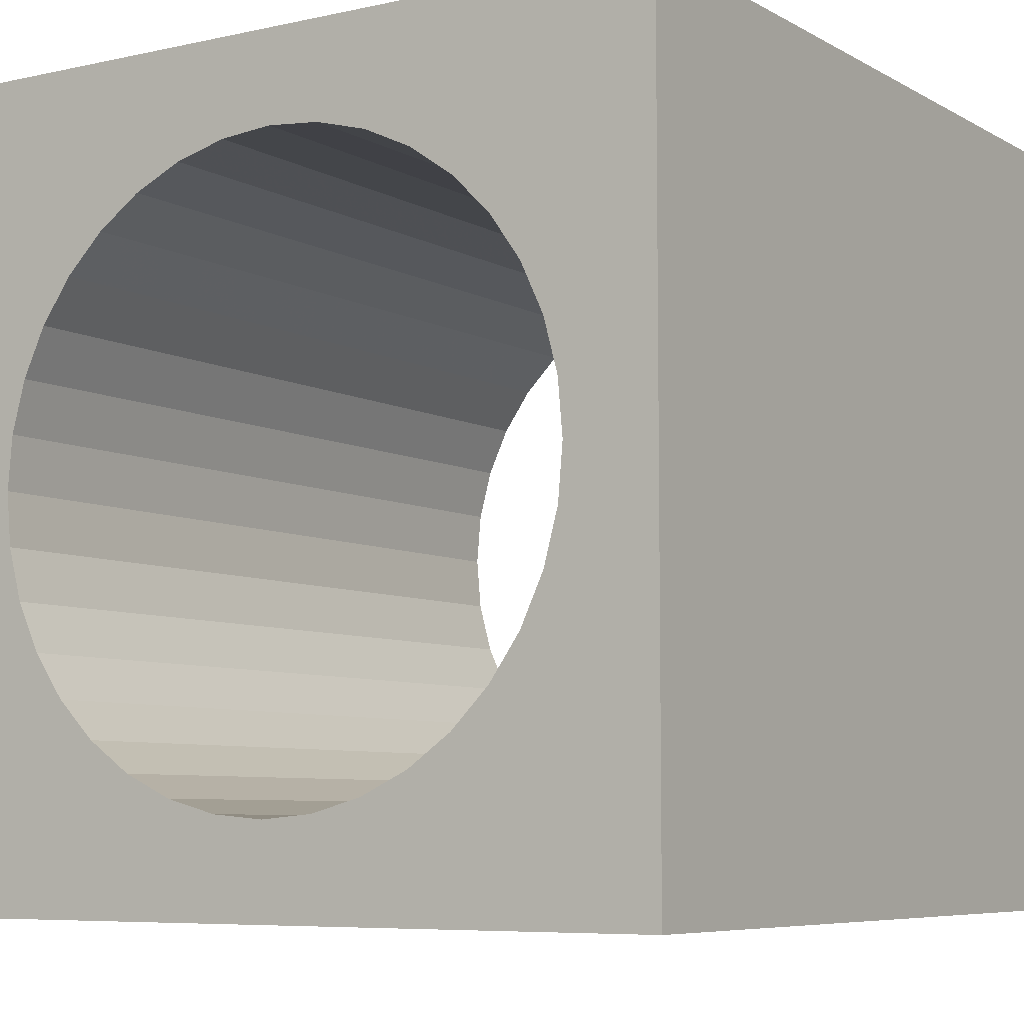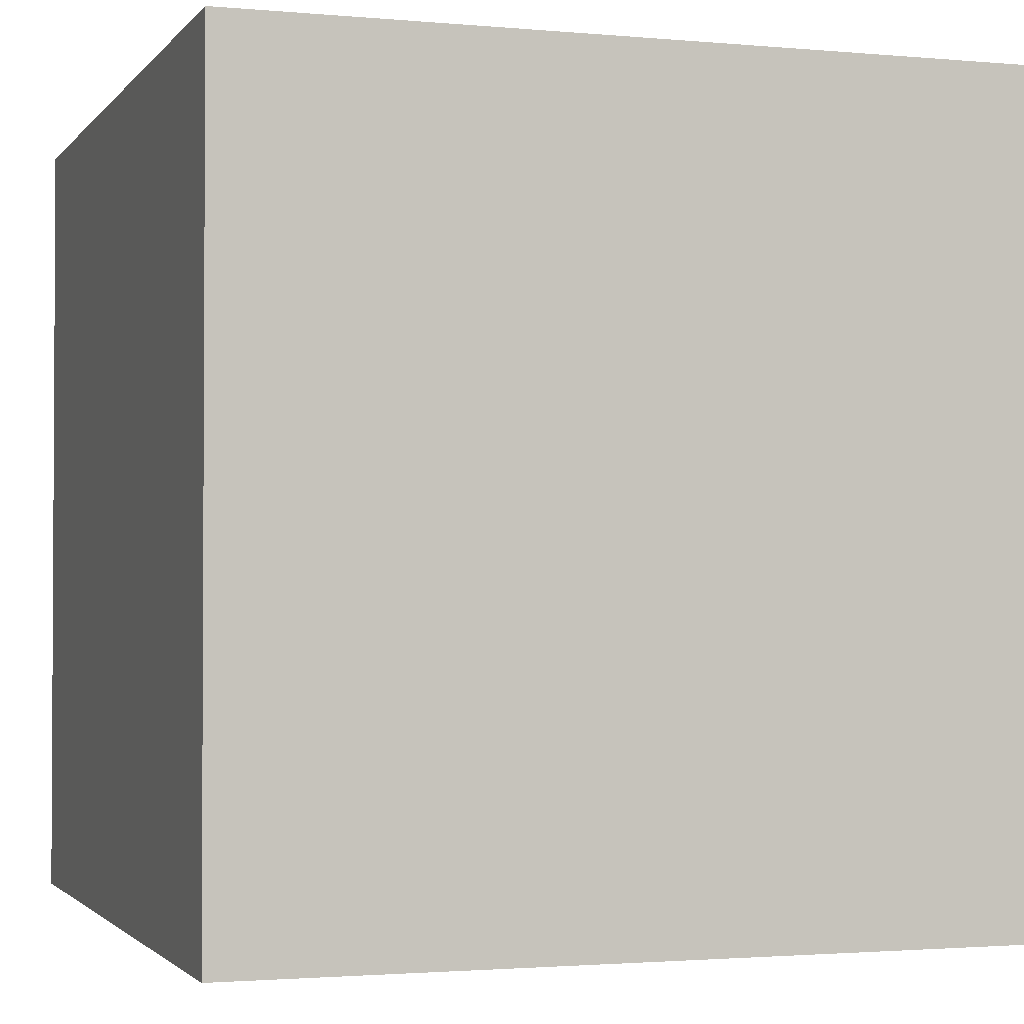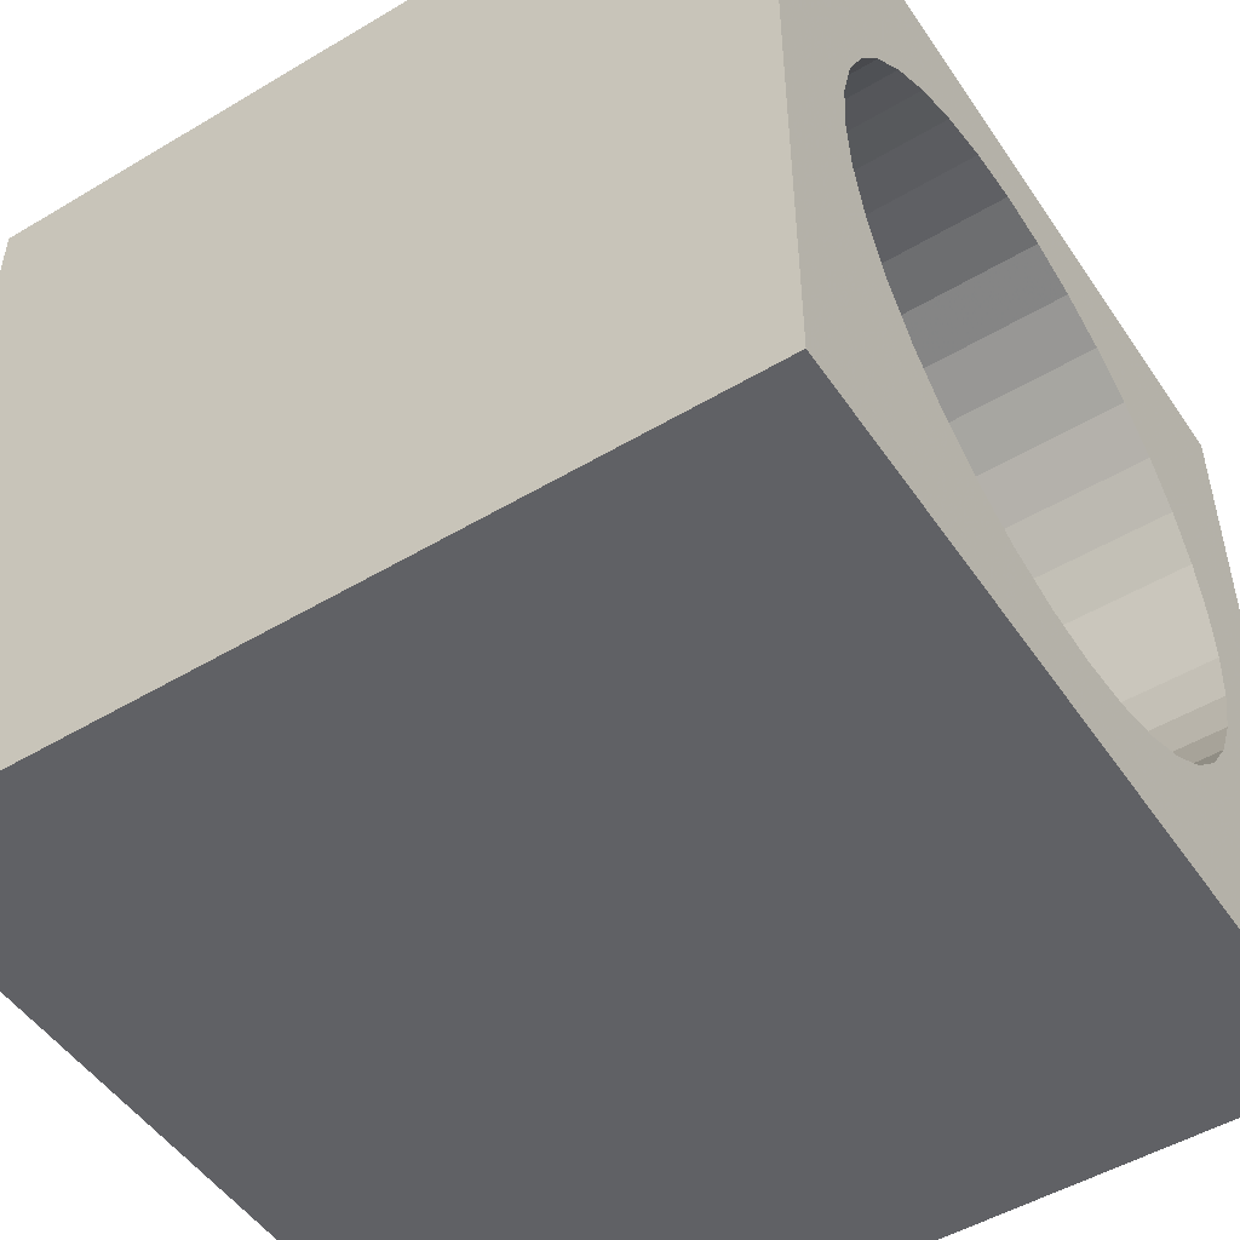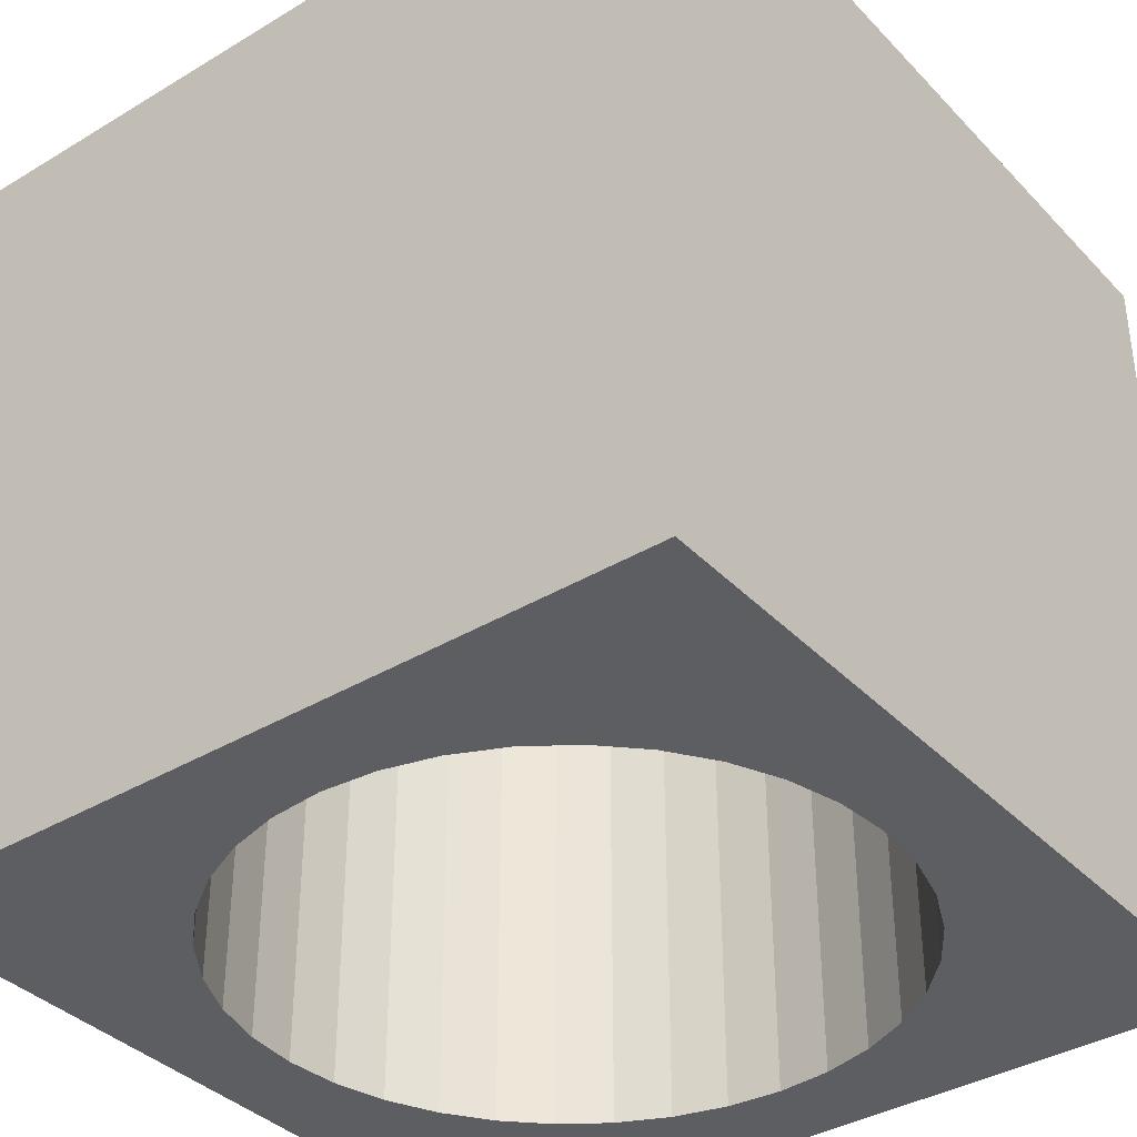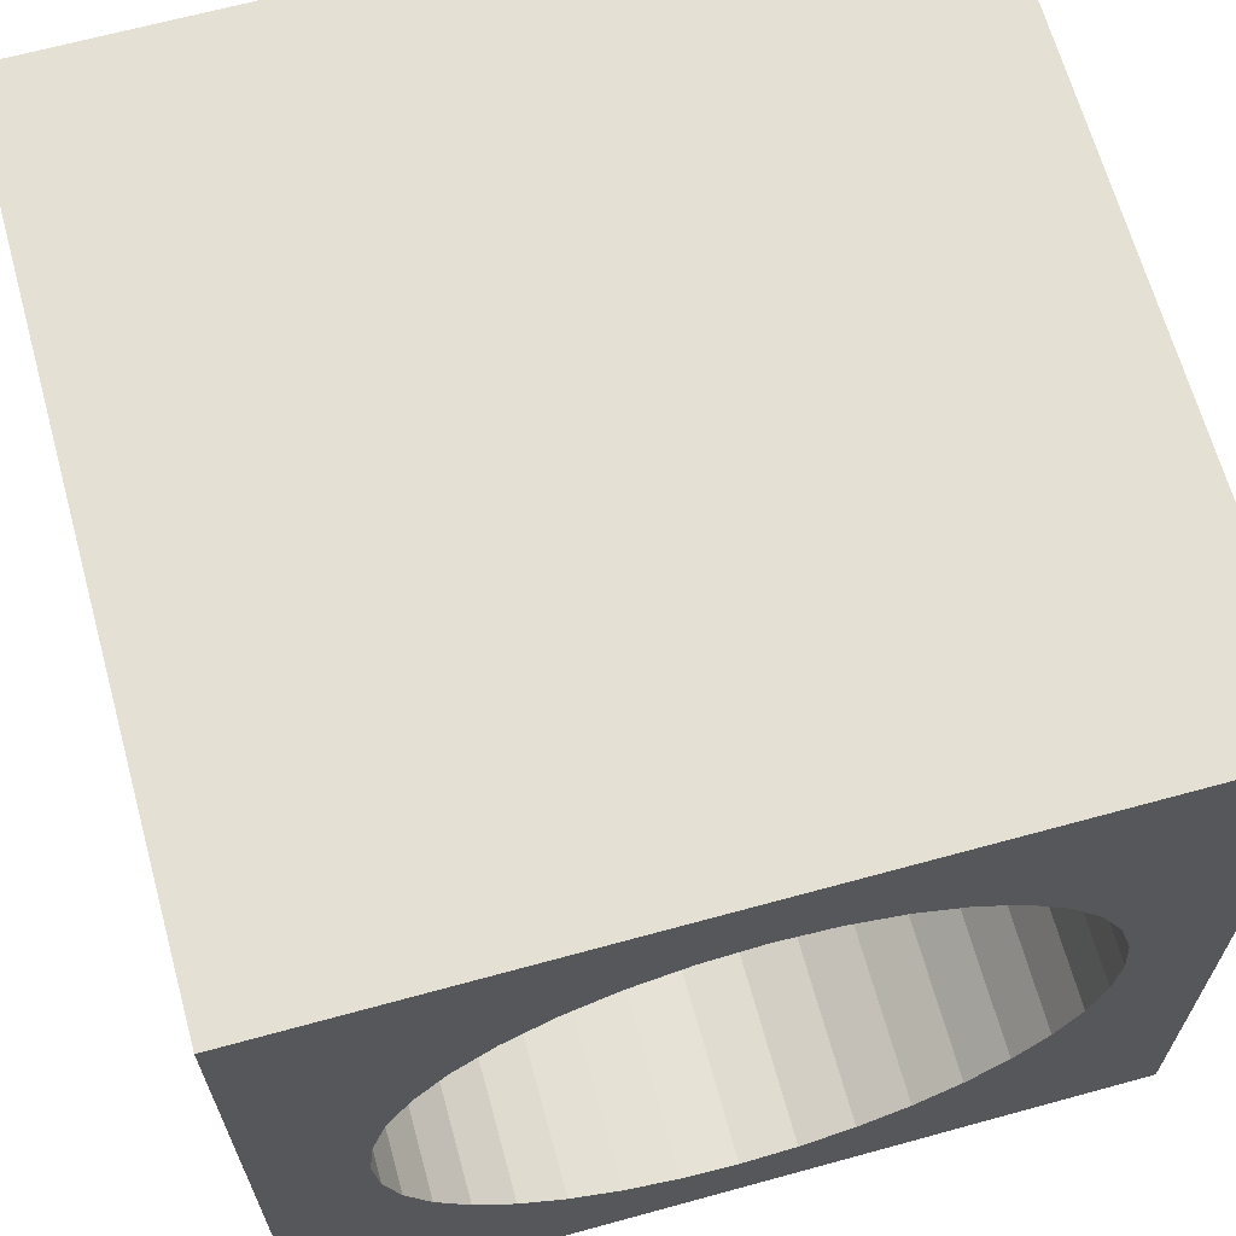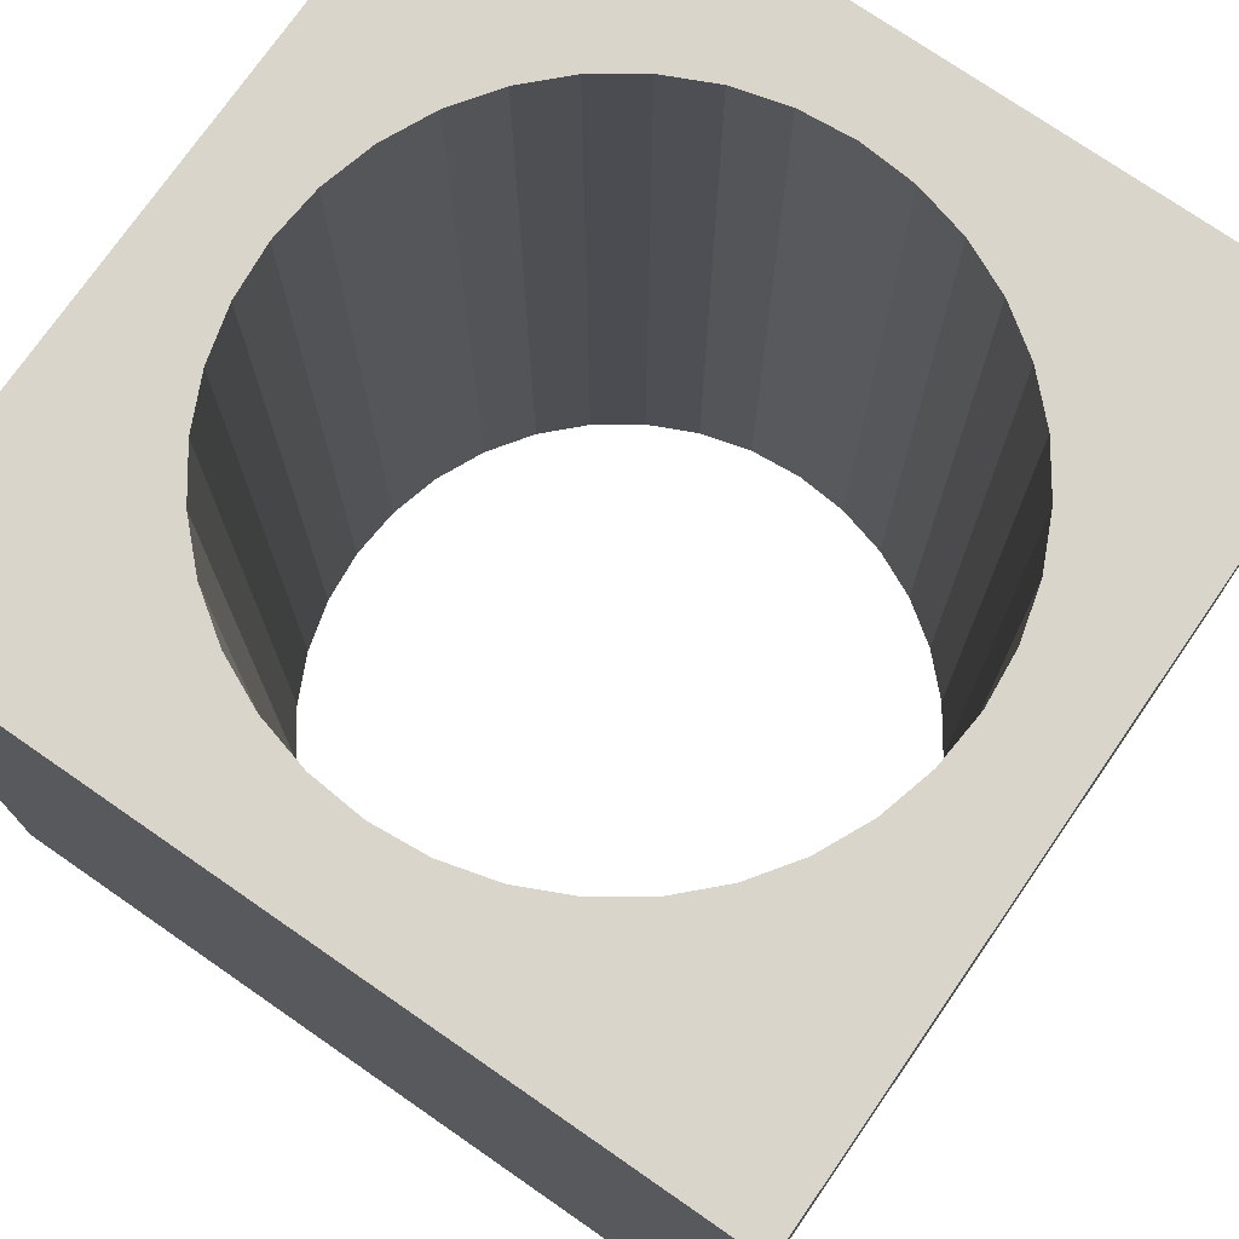
<metadata>
{"format":"obj","ext":"obj","renderer":"f3d","projection":"perspective","resolution":1024,"background":"white","views":[{"elev":-6.8,"azim":33.0,"up":"+Z"},{"elev":-1.9,"azim":-18.5,"up":"+Y"},{"elev":-50.3,"azim":-56.9,"up":"+Z"},{"elev":-37.3,"azim":-142.3,"up":"+Y"},{"elev":66.1,"azim":164.6,"up":"+Z"},{"elev":74.6,"azim":-55.3,"up":"+Y"}]}
</metadata>
<code>
g Boole Cube
v -100 -100 100
v -100 -60 100
v -100 -20 100
v -100 20 100
v -100 60 100
v -100 100 100
v -60 -100 100
v -60 -60 100
v -60 -20 100
v -60 20 100
v -60 60 100
v -60 100 100
v -20 -100 100
v -20 -60 100
v -20 -20 100
v -20 20 100
v -20 60 100
v -20 100 100
v 20 -100 100
v 20 -60 100
v 20 -20 100
v 20 20 100
v 20 60 100
v 20 100 100
v 60 -100 100
v 60 -60 100
v 60 -20 100
v 60 20 100
v 60 60 100
v 60 100 100
v 100 -100 100
v 100 -60 100
v 100 -20 100
v 100 20 100
v 100 60 100
v 100 100 100
v 100 -100 60
v 100 -60 60
v 100 -20 60
v 100 20 60
v 100 60 60
v 100 100 60
v 100 -100 20
v 100 -60 20
v 100 -20 20
v 100 20 20
v 100 60 20
v 100 100 20
v 100 -100 -20
v 100 -60 -20
v 100 -20 -20
v 100 20 -20
v 100 60 -20
v 100 100 -20
v 100 -100 -60
v 100 -60 -60
v 100 -20 -60
v 100 20 -60
v 100 60 -60
v 100 100 -60
v 100 -100 -100
v 100 -60 -100
v 100 -20 -100
v 100 20 -100
v 100 60 -100
v 100 100 -100
v 60 -100 -100
v 60 -60 -100
v 60 -20 -100
v 60 20 -100
v 60 60 -100
v 60 100 -100
v 20 -100 -100
v 20 -60 -100
v 20 -20 -100
v 20 20 -100
v 20 60 -100
v 20 100 -100
v -20 -100 -100
v -20 -60 -100
v -20 -20 -100
v -20 20 -100
v -20 60 -100
v -20 100 -100
v -60 -100 -100
v -60 -60 -100
v -60 -20 -100
v -60 20 -100
v -60 60 -100
v -60 100 -100
v -100 -100 -100
v -100 -60 -100
v -100 -20 -100
v -100 20 -100
v -100 60 -100
v -100 100 -100
v -100 -100 -60
v -100 -60 -60
v -100 -20 -60
v -100 20 -60
v -100 60 -60
v -100 100 -60
v -100 -100 -20
v -100 -60 -20
v -100 -20 -20
v -100 20 -20
v -100 60 -20
v -100 100 -20
v -100 -100 20
v -100 -60 20
v -100 -20 20
v -100 20 20
v -100 60 20
v -100 100 20
v -100 -100 60
v -100 -60 60
v -100 -20 60
v -100 20 60
v -100 60 60
v -100 100 60
v -60 100 60
v -60 100 -60
v 60 100 60
v 60 100 -60
v -60 -100 -60
v -60 -100 60
v 60 -100 -60
v 60 -100 60
v -48.61 100 60
v 20 -100 74.39
v 74.39 100 20
v -74.39 100 -20
v -20 100 74.39
v 48.61 -100 60
v 60 -100 48.61
v -48.61 100 -60
v -74.39 100 20
v -48.61 -100 -60
v -60 100 48.61
v 20 100 74.39
v 74.39 100 -20
v -60 100 -48.61
v 48.61 100 -60
v 48.61 100 60
v -20 -100 74.39
v 20 100 -74.39
v 60 100 48.61
v 74.39 -100 -20
v -48.61 -100 60
v 60 100 -48.61
v -74.39 -100 20
v -74.39 -100 -20
v -60 -100 48.61
v -20 -100 -74.39
v 74.39 -100 20
v -60 -100 -48.61
v -20 100 -74.39
v 48.61 -100 -60
v 60 -100 -48.61
v 20 -100 -74.39
v -13.43 100 76.15
v -77.32 100 0
v -66.96 100 38.66
v -76.15 100 -13.43
v -59.23 100 49.7
v 76.15 100 -13.43
v -38.66 100 66.96
v 13.43 100 76.15
v 49.7 100 59.23
v -72.66 100 26.45
v 59.23 100 49.7
v 77.32 100 0
v -49.7 100 -59.23
v 76.15 100 13.43
v 38.66 100 66.96
v 66.96 100 38.66
v -26.45 100 -72.66
v -38.66 100 -66.96
v -72.66 100 -26.45
v 0 100 77.32
v 0 100 -77.32
v 72.66 100 26.45
v -49.7 100 59.23
v 38.66 100 -66.96
v -66.96 100 -38.66
v 26.45 100 -72.66
v -26.45 -100 -72.66
v 13.43 100 -76.15
v -38.66 -100 -66.96
v 26.45 100 72.66
v -13.43 100 -76.15
v -59.23 100 -49.7
v 0 -100 -77.32
v 59.23 100 -49.7
v 49.7 100 -59.23
v -13.43 -100 -76.15
v 72.66 100 -26.45
v 66.96 100 -38.66
v 13.43 -100 -76.15
v -26.45 100 72.66
v -72.66 -100 -26.45
v -49.7 -100 -59.23
v -76.15 100 13.43
v -59.23 -100 -49.7
v 59.23 -100 -49.7
v 49.7 -100 -59.23
v 72.66 -100 -26.45
v 66.96 -100 -38.66
v -76.15 -100 -13.43
v -77.32 -100 0
v -76.15 -100 13.43
v 77.32 -100 0
v 76.15 -100 -13.43
v 38.66 -100 -66.96
v 26.45 -100 -72.66
v -72.66 -100 26.45
v -66.96 -100 -38.66
v -66.96 -100 38.66
v -59.23 -100 49.7
v -49.7 -100 59.23
v 49.7 -100 59.23
v 59.23 -100 49.7
v 66.96 -100 38.66
v 72.66 -100 26.45
v -38.66 -100 66.96
v -26.45 -100 72.66
v -13.43 -100 76.15
v 0 -100 77.32
v 13.43 -100 76.15
v 76.15 -100 13.43
v 26.45 -100 72.66
v 38.66 -100 66.96
f 7 8 2 1
f 13 14 8 7
f 19 20 14 13
f 25 26 20 19
f 31 32 26 25
f 8 9 3 2
f 14 15 9 8
f 20 21 15 14
f 26 27 21 20
f 32 33 27 26
f 9 10 4 3
f 15 16 10 9
f 21 22 16 15
f 27 28 22 21
f 33 34 28 27
f 10 11 5 4
f 16 17 11 10
f 22 23 17 16
f 28 29 23 22
f 34 35 29 28
f 11 12 6 5
f 17 18 12 11
f 23 24 18 17
f 29 30 24 23
f 35 36 30 29
f 37 38 32 31
f 43 44 38 37
f 49 50 44 43
f 55 56 50 49
f 61 62 56 55
f 38 39 33 32
f 44 45 39 38
f 50 51 45 44
f 56 57 51 50
f 62 63 57 56
f 39 40 34 33
f 45 46 40 39
f 51 52 46 45
f 57 58 52 51
f 63 64 58 57
f 40 41 35 34
f 46 47 41 40
f 52 53 47 46
f 58 59 53 52
f 64 65 59 58
f 41 42 36 35
f 47 48 42 41
f 53 54 48 47
f 59 60 54 53
f 65 66 60 59
f 67 68 62 61
f 73 74 68 67
f 79 80 74 73
f 85 86 80 79
f 91 92 86 85
f 68 69 63 62
f 74 75 69 68
f 80 81 75 74
f 86 87 81 80
f 92 93 87 86
f 69 70 64 63
f 75 76 70 69
f 81 82 76 75
f 87 88 82 81
f 93 94 88 87
f 70 71 65 64
f 76 77 71 70
f 82 83 77 76
f 88 89 83 82
f 94 95 89 88
f 71 72 66 65
f 77 78 72 71
f 83 84 78 77
f 89 90 84 83
f 95 96 90 89
f 97 98 92 91
f 103 104 98 97
f 109 110 104 103
f 115 116 110 109
f 1 2 116 115
f 98 99 93 92
f 104 105 99 98
f 110 111 105 104
f 116 117 111 110
f 2 3 117 116
f 99 100 94 93
f 105 106 100 99
f 111 112 106 105
f 117 118 112 111
f 3 4 118 117
f 100 101 95 94
f 106 107 101 100
f 112 113 107 106
f 118 119 113 112
f 4 5 119 118
f 101 102 96 95
f 107 108 102 101
f 113 114 108 107
f 119 120 114 113
f 5 6 120 119
f 12 121 120 6
f 200 12 18 133
f 167 129 121 12
f 200 167 12
f 168 24 140
f 161 133 18
f 24 180 161 18
f 180 24 168
f 175 30 123 144
f 190 140 24 30
f 30 175 190
f 36 42 123 30
f 163 120 121 139
f 170 137 114 120
f 163 170 120
f 165 139 121
f 121 129 183
f 165 121 183
f 169 144 123
f 123 147 171
f 123 171 169
f 182 42 48 131
f 176 147 123 42
f 42 182 176
f 203 114 137
f 164 132 108
f 162 114 203
f 114 162 164 108
f 166 54 141
f 174 131 48
f 54 172 174 48
f 172 54 166
f 179 102 108 132
f 185 142 122 102
f 179 185 102
f 122 142 192
f 173 136 122
f 192 173 122
f 194 150 124
f 124 143 195
f 124 195 194
f 198 60 124 150
f 197 141 54 60
f 60 198 197
f 122 90 96 102
f 178 90 122 136
f 177 157 84 90
f 178 177 90
f 191 84 157
f 188 146 78
f 181 84 191
f 84 181 188 78
f 186 72 78 146
f 184 143 124 72
f 72 186 184
f 60 66 72 124
f 85 125 97 91
f 187 85 79 154
f 189 138 125 85
f 85 187 189
f 199 73 160
f 196 154 79
f 193 196 79
f 73 199 193 79
f 214 67 127 158
f 215 160 73 67
f 214 215 67
f 61 55 127 67
f 201 152 103 97
f 97 125 156 217
f 97 217 201
f 204 156 125
f 125 138 202
f 125 202 204
f 127 159 205
f 206 158 127
f 205 206 127
f 207 55 49 148
f 208 159 127 55
f 207 208 55
f 209 103 152
f 211 151 109
f 210 211 109
f 109 103 209 210
f 230 43 155
f 213 148 49
f 212 43 230
f 43 212 213 49
f 216 115 109 151
f 218 153 126 115
f 115 216 218
f 126 153 219
f 220 149 126
f 126 219 220
f 128 134 221
f 222 135 128
f 222 128 221
f 223 37 128 135
f 224 155 43 37
f 223 224 37
f 126 7 1 115
f 225 7 126 149
f 226 145 13 7
f 7 225 226
f 227 13 145
f 229 130 19
f 228 229 19
f 19 13 227 228
f 231 25 19 130
f 232 134 128 25
f 231 232 25
f 37 31 25 128
g Boole Cylinder
v 66.96 100 38.66
v -38.66 100 66.96
v -26.45 100 72.66
v -76.15 100 -13.43
v -13.43 100 76.15
v 0 100 77.32
v 13.43 100 76.15
v 76.15 100 -13.43
v 26.45 100 72.66
v 38.66 100 66.96
v 76.15 100 13.43
v 26.45 100 -72.66
v -72.66 100 26.45
v -66.96 100 38.66
v -72.66 100 -26.45
v -59.23 100 49.7
v -26.45 -100 -72.66
v -49.7 100 59.23
v -59.23 100 -49.7
v 0 -100 -77.32
v 49.7 100 59.23
v 59.23 100 49.7
v 49.7 100 -59.23
v 76.15 -100 -13.43
v 66.96 100 -38.66
v 72.66 100 26.45
v 77.32 -100 0
v -72.66 -100 26.45
v -26.45 100 -72.66
v -77.32 100 0
v -76.15 100 13.43
v -49.7 -100 -59.23
v 77.32 100 0
v 0 100 -77.32
v -13.43 100 -76.15
v 38.66 100 -66.96
v 59.23 -100 49.7
v -66.96 100 -38.66
v 66.96 -100 -38.66
v -49.7 100 -59.23
v 38.66 -100 -66.96
v 13.43 -100 -76.15
v -77.32 -100 0
v -76.15 -100 13.43
v 59.23 100 -49.7
v -13.43 -100 -76.15
v 0 -100 77.32
v 72.66 100 -26.45
v -59.23 -100 -49.7
v 26.45 -100 72.66
v -66.96 -100 -38.66
v -72.66 -100 -26.45
v -38.66 100 -66.96
v -59.23 -100 49.7
v 13.43 100 -76.15
v -38.66 -100 -66.96
v -49.7 -100 59.23
v -38.66 -100 66.96
v 59.23 -100 -49.7
v 49.7 -100 -59.23
v 72.66 -100 -26.45
v 72.66 -100 26.45
v 13.43 -100 76.15
v 26.45 -100 -72.66
v -76.15 -100 -13.43
v -26.45 -100 72.66
v 66.96 -100 38.66
v 76.15 -100 13.43
v 38.66 -100 66.96
v -13.43 -100 76.15
v 49.7 -100 59.23
v -66.96 -100 38.66
v -60 100 48.61
v 74.39 100 20
v 60 100 48.61
v -20 100 -74.39
v -74.39 100 -20
v -74.39 100 20
v 48.61 100 60
v 60 -100 -48.61
v -48.61 100 -60
v 20 100 74.39
v -48.61 -100 -60
v 74.39 100 -20
v -74.39 -100 -20
v 60 100 -48.61
v -48.61 100 60
v -20 100 74.39
v -60 100 -48.61
v 20 100 -74.39
v 74.39 -100 -20
v -60 -100 48.61
v -60 -100 -48.61
v -48.61 -100 60
v 48.61 -100 60
v 48.61 100 -60
v 48.61 -100 -60
v 60 -100 48.61
v -20 -100 -74.39
v 74.39 -100 20
v 20 -100 -74.39
v -20 -100 74.39
v -74.39 -100 20
v 20 -100 74.39
f 240 256 259 265
f 240 316 323 256
f 293 323 316 280
f 257 271 293 280
f 318 312 271 257
f 291 312 318 277
f 255 292 291 277
f 329 328 268 273
f 329 292 255 328
f 244 296 273 268
f 322 287 274
f 244 333 296
f 322 274 333 244
f 266 252 274 287
f 267 278 252 266
f 249 331 308 261
f 267 308 331 278
f 285 288 249 261
f 313 272 264
f 285 315 288
f 315 285 313 264
f 251 281 264 272
f 251 321 325 281
f 283 325 321 270
f 247 284 283 270
f 247 317 284
f 297 309 236
f 309 297 317 247
f 262 275 297 236
f 263 276 275 262
f 263 335 276
f 260 310 245
f 335 263 310 260
f 246 304 260 245
f 305 324 304 246
f 286 324 305 248
f 250 289 286 248
f 326 289 250
f 290 319 234
f 319 290 326 250
f 290 234 235 298
f 320 237 302 334
f 334 298 235 320
f 302 237 238 279
f 279 238 239 295
f 314 295 239
f 336 295 314 241
f 336 241 282
f 282 241 242 301
f 311 327 301 242
f 303 327 311 253
f 303 253 254 269
f 254 330 269
f 299 307 233
f 299 330 254 307
f 258 294 299 233
f 258 306 332 294
f 300 332 306 243
f 265 259 300 243

</code>
